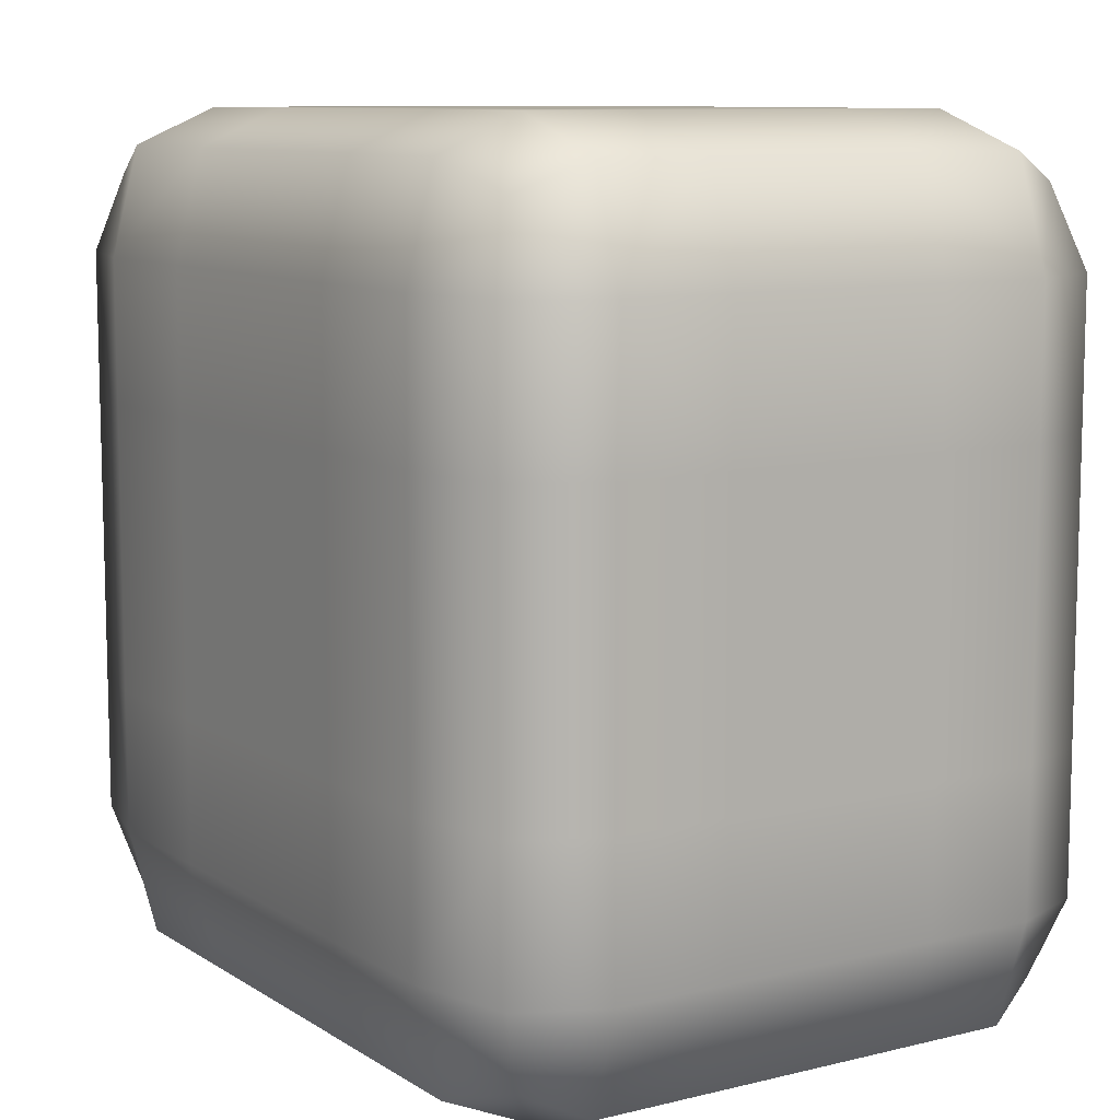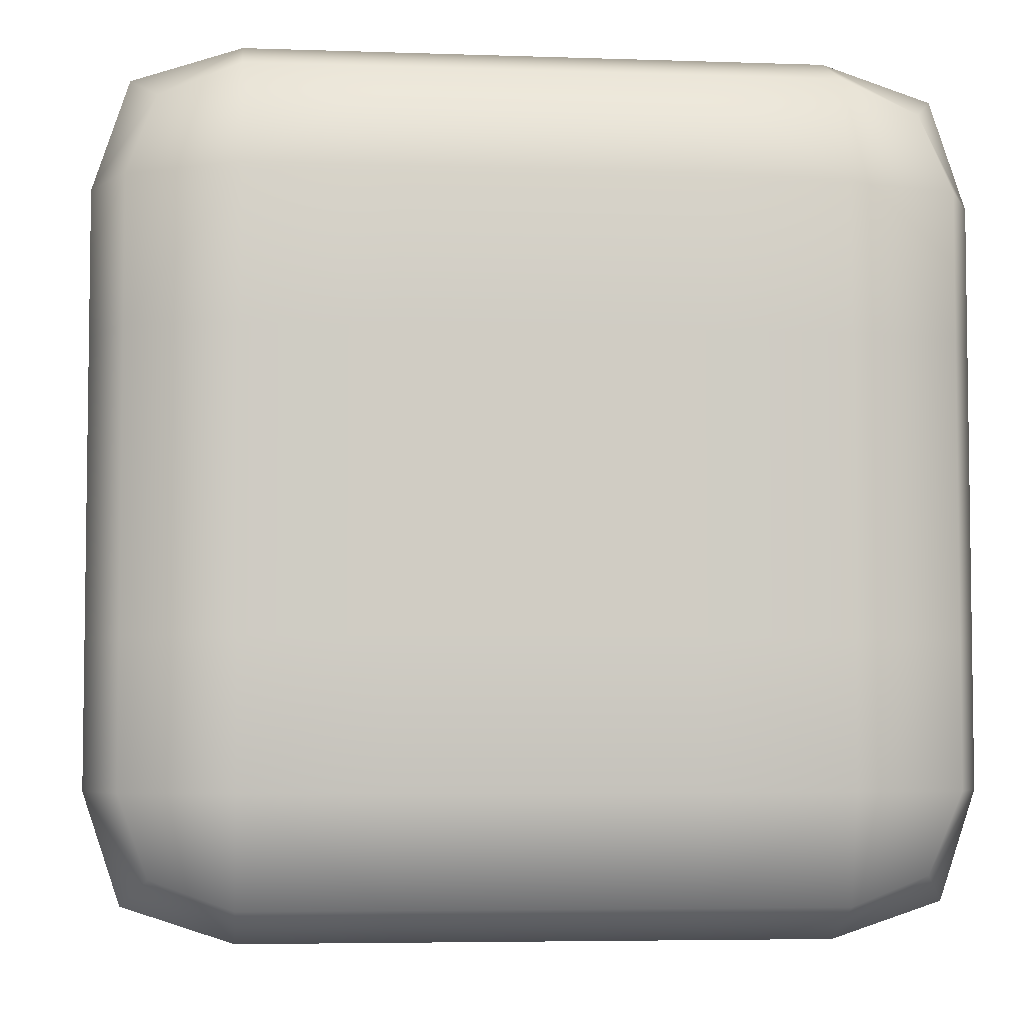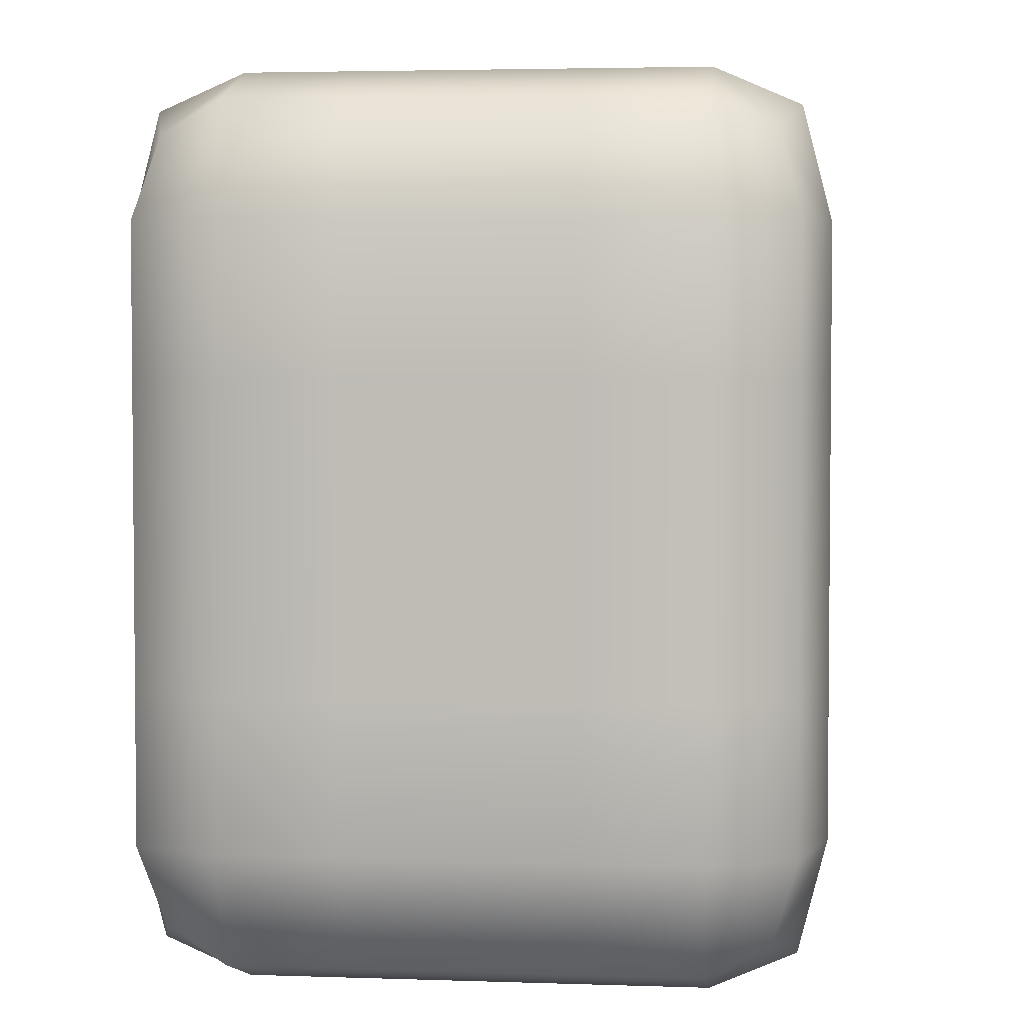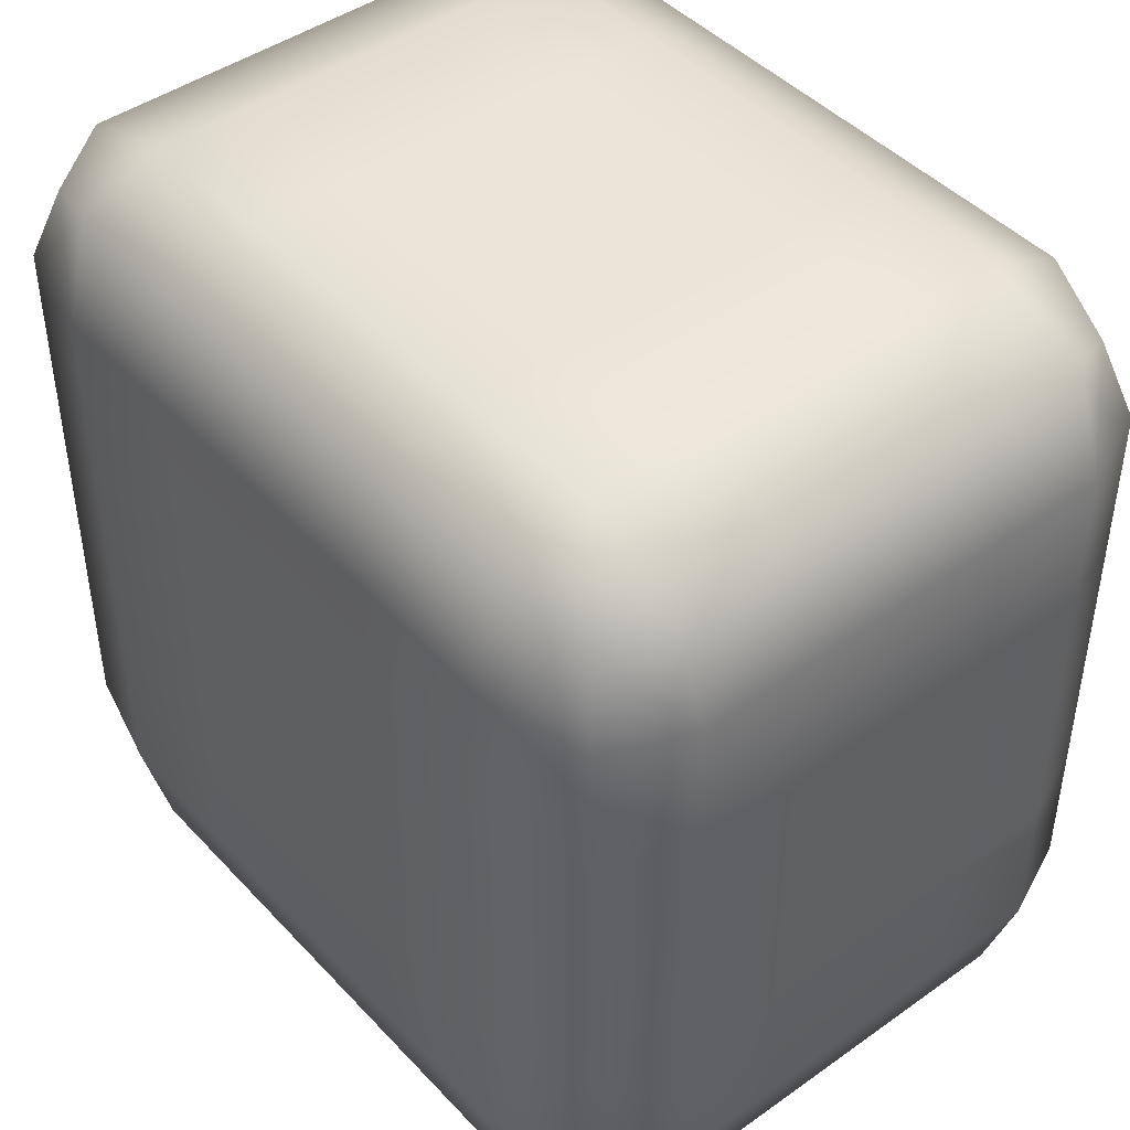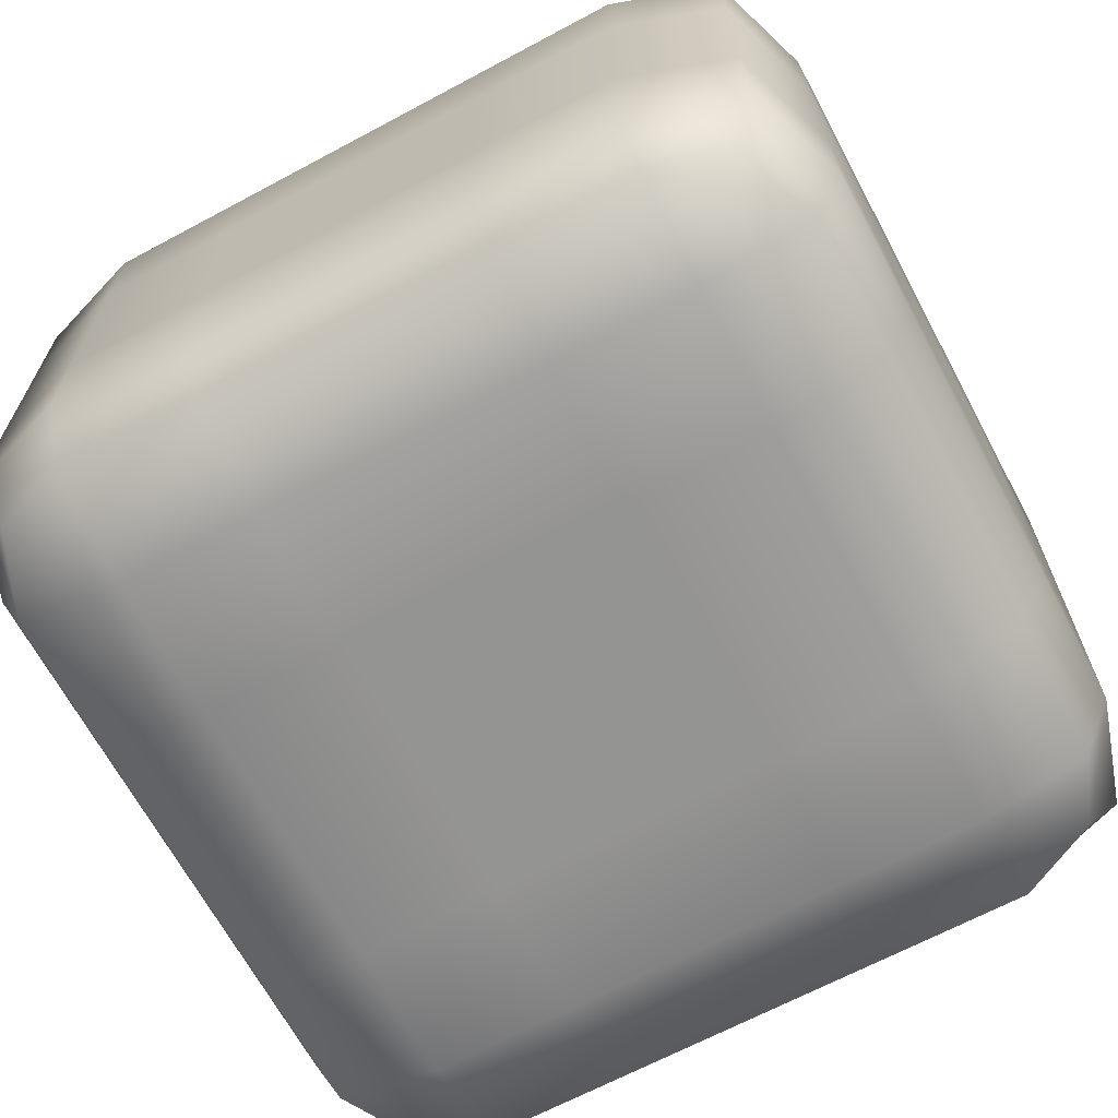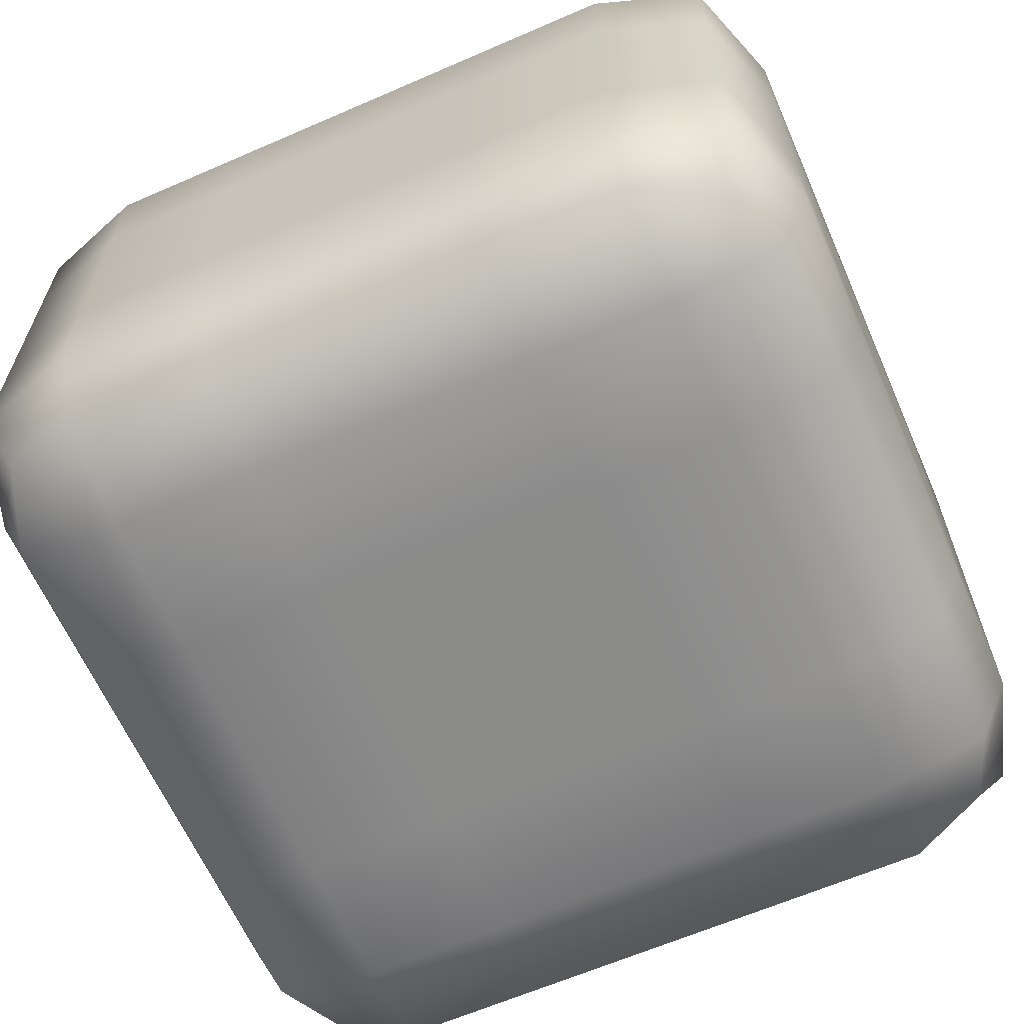
<metadata>
{"format":"obj","ext":"obj","renderer":"f3d","projection":"perspective","resolution":1024,"background":"white","views":[{"elev":9.6,"azim":57.4,"up":"+Z"},{"elev":-5.0,"azim":173.8,"up":"+Z"},{"elev":3.5,"azim":96.6,"up":"+Z"},{"elev":44.7,"azim":50.4,"up":"+Z"},{"elev":-66.9,"azim":-61.8,"up":"+Y"},{"elev":-63.7,"azim":113.7,"up":"+Y"}]}
</metadata>
<code>
o Box1
v 12.78 9.796 12.78
v 13.75 10.54 5
v 13.75 10.54 -5
v 12.78 9.796 -12.78
v 13.75 3.833 13.75
v 15 3.833 5
v 15 3.833 -5
v 13.75 3.833 -13.75
v 13.75 -3.833 13.75
v 15 -3.833 5
v 15 -3.833 -5
v 13.75 -3.833 -13.75
v 12.78 -9.796 12.78
v 13.75 -10.54 5
v 13.75 -10.54 -5
v 12.78 -9.796 -12.78
v -12.78 9.796 -12.78
v -13.75 10.54 -5
v -13.75 10.54 5
v -12.78 9.796 12.78
v -13.75 3.833 -13.75
v -15 3.833 -5
v -15 3.833 5
v -13.75 3.833 13.75
v -13.75 -3.833 -13.75
v -15 -3.833 -5
v -15 -3.833 5
v -13.75 -3.833 13.75
v -12.78 -9.796 -12.78
v -13.75 -10.54 -5
v -13.75 -10.54 5
v -12.78 -9.796 12.78
v -5 10.54 -13.75
v 5 10.54 -13.75
v -5 11.5 -5
v 5 11.5 -5
v -5 11.5 5
v 5 11.5 5
v -5 10.54 13.75
v 5 10.54 13.75
v -5 -10.54 13.75
v 5 -10.54 13.75
v -5 -11.5 5
v 5 -11.5 5
v -5 -11.5 -5
v 5 -11.5 -5
v -5 -10.54 -13.75
v 5 -10.54 -13.75
v -5 3.833 15
v 5 3.833 15
v -5 -3.833 15
v 5 -3.833 15
v 5 3.833 -15
v -5 3.833 -15
v 5 -3.833 -15
v -5 -3.833 -15
v 15 7.667 10
v 15 7.667 0
v 15 7.667 -10
v 15 -0 10
v 15 -0 0
v 15 -0 -10
v 15 -7.667 10
v 15 -7.667 0
v 15 -7.667 -10
v -15 7.667 -10
v -15 7.667 0
v -15 7.667 10
v -15 -0 -10
v -15 -0 0
v -15 -0 10
v -15 -7.667 -10
v -15 -7.667 0
v -15 -7.667 10
v -10 11.5 -10
v 0 11.5 -10
v 10 11.5 -10
v -10 11.5 0
v 0 11.5 0
v 10 11.5 0
v -10 11.5 10
v 0 11.5 10
v 10 11.5 10
v -10 -11.5 10
v 0 -11.5 10
v 10 -11.5 10
v -10 -11.5 0
v 0 -11.5 0
v 10 -11.5 0
v -10 -11.5 -10
v 0 -11.5 -10
v 10 -11.5 -10
v -10 7.667 15
v 0 7.667 15
v 10 7.667 15
v -10 -0 15
v 0 -0 15
v 10 -0 15
v -10 -7.667 15
v 0 -7.667 15
v 10 -7.667 15
v 10 7.667 -15
v 0 7.667 -15
v -10 7.667 -15
v 10 -0 -15
v 0 -0 -15
v -10 -0 -15
v 10 -7.667 -15
v 0 -7.667 -15
v -10 -7.667 -15
v 13.75 7.667 13.75
v 15 3.833 10
v 15 7.667 5
v 13.75 10.54 10
v 15 3.833 0
v 15 7.667 -5
v 13.75 10.54 0
v 15 3.833 -10
v 13.75 7.667 -13.75
v 13.75 10.54 -10
v 13.75 -0 13.75
v 15 -3.833 10
v 15 -0 5
v 15 -3.833 0
v 15 -0 -5
v 15 -3.833 -10
v 13.75 -0 -13.75
v 13.75 -7.667 13.75
v 13.75 -10.54 10
v 15 -7.667 5
v 13.75 -10.54 0
v 15 -7.667 -5
v 13.75 -10.54 -10
v 13.75 -7.667 -13.75
v -13.75 7.667 -13.75
v -15 3.833 -10
v -15 7.667 -5
v -13.75 10.54 -10
v -15 3.833 0
v -15 7.667 5
v -13.75 10.54 0
v -15 3.833 10
v -13.75 7.667 13.75
v -13.75 10.54 10
v -13.75 -0 -13.75
v -15 -3.833 -10
v -15 -0 -5
v -15 -3.833 0
v -15 -0 5
v -15 -3.833 10
v -13.75 -0 13.75
v -13.75 -7.667 -13.75
v -13.75 -10.54 -10
v -15 -7.667 -5
v -13.75 -10.54 0
v -15 -7.667 5
v -13.75 -10.54 10
v -13.75 -7.667 13.75
v -10 11.5 -5
v -5 11.5 -10
v -10 10.54 -13.75
v 0 11.5 -5
v 5 11.5 -10
v 0 10.54 -13.75
v 10 11.5 -5
v 10 10.54 -13.75
v -10 11.5 5
v -5 11.5 0
v 0 11.5 5
v 5 11.5 0
v 10 11.5 5
v -10 10.54 13.75
v -5 11.5 10
v 0 10.54 13.75
v 5 11.5 10
v 10 10.54 13.75
v -10 -11.5 5
v -5 -11.5 10
v -10 -10.54 13.75
v 0 -11.5 5
v 5 -11.5 10
v 0 -10.54 13.75
v 10 -11.5 5
v 10 -10.54 13.75
v -10 -11.5 -5
v -5 -11.5 0
v 0 -11.5 -5
v 5 -11.5 0
v 10 -11.5 -5
v -10 -10.54 -13.75
v -5 -11.5 -10
v 0 -10.54 -13.75
v 5 -11.5 -10
v 10 -10.54 -13.75
v -10 3.833 15
v -5 7.667 15
v 0 3.833 15
v 5 7.667 15
v 10 3.833 15
v -10 -3.833 15
v -5 -0 15
v 0 -3.833 15
v 5 -0 15
v 10 -3.833 15
v -5 -7.667 15
v 5 -7.667 15
v 10 3.833 -15
v 5 7.667 -15
v 0 3.833 -15
v -5 7.667 -15
v -10 3.833 -15
v 10 -3.833 -15
v 5 -0 -15
v 0 -3.833 -15
v -5 -0 -15
v -10 -3.833 -15
v 5 -7.667 -15
v -5 -7.667 -15
f 57 111 5 112
f 57 112 6 113
f 57 113 2 114
f 57 114 1 111
f 58 113 6 115
f 58 115 7 116
f 58 116 3 117
f 58 117 2 113
f 59 116 7 118
f 59 118 8 119
f 59 119 4 120
f 59 120 3 116
f 60 121 9 122
f 60 122 10 123
f 60 123 6 112
f 60 112 5 121
f 61 123 10 124
f 61 124 11 125
f 61 125 7 115
f 61 115 6 123
f 62 125 11 126
f 62 126 12 127
f 62 127 8 118
f 62 118 7 125
f 63 128 13 129
f 63 129 14 130
f 63 130 10 122
f 63 122 9 128
f 64 130 14 131
f 64 131 15 132
f 64 132 11 124
f 64 124 10 130
f 65 132 15 133
f 65 133 16 134
f 65 134 12 126
f 65 126 11 132
f 102 119 8 207
f 102 207 53 208
f 102 208 34 166
f 102 166 4 119
f 103 208 53 209
f 103 209 54 210
f 103 210 33 164
f 103 164 34 208
f 104 210 54 211
f 104 211 21 135
f 104 135 17 161
f 104 161 33 210
f 105 127 12 212
f 105 212 55 213
f 105 213 53 207
f 105 207 8 127
f 106 213 55 214
f 106 214 56 215
f 106 215 54 209
f 106 209 53 213
f 107 215 56 216
f 107 216 25 145
f 107 145 21 211
f 107 211 54 215
f 108 134 16 194
f 108 194 48 217
f 108 217 55 212
f 108 212 12 134
f 109 217 48 192
f 109 192 47 218
f 109 218 56 214
f 109 214 55 217
f 110 218 47 190
f 110 190 29 152
f 110 152 25 216
f 110 216 56 218
f 66 135 21 136
f 66 136 22 137
f 66 137 18 138
f 66 138 17 135
f 67 137 22 139
f 67 139 23 140
f 67 140 19 141
f 67 141 18 137
f 68 140 23 142
f 68 142 24 143
f 68 143 20 144
f 68 144 19 140
f 69 145 25 146
f 69 146 26 147
f 69 147 22 136
f 69 136 21 145
f 70 147 26 148
f 70 148 27 149
f 70 149 23 139
f 70 139 22 147
f 71 149 27 150
f 71 150 28 151
f 71 151 24 142
f 71 142 23 149
f 72 152 29 153
f 72 153 30 154
f 72 154 26 146
f 72 146 25 152
f 73 154 30 155
f 73 155 31 156
f 73 156 27 148
f 73 148 26 154
f 74 156 31 157
f 74 157 32 158
f 74 158 28 150
f 74 150 27 156
f 93 143 24 195
f 93 195 49 196
f 93 196 39 172
f 93 172 20 143
f 94 196 49 197
f 94 197 50 198
f 94 198 40 174
f 94 174 39 196
f 95 198 50 199
f 95 199 5 111
f 95 111 1 176
f 95 176 40 198
f 96 151 28 200
f 96 200 51 201
f 96 201 49 195
f 96 195 24 151
f 97 201 51 202
f 97 202 52 203
f 97 203 50 197
f 97 197 49 201
f 98 203 52 204
f 98 204 9 121
f 98 121 5 199
f 98 199 50 203
f 99 158 32 179
f 99 179 41 205
f 99 205 51 200
f 99 200 28 158
f 100 205 41 182
f 100 182 42 206
f 100 206 52 202
f 100 202 51 205
f 101 206 42 184
f 101 184 13 128
f 101 128 9 204
f 101 204 52 206
f 75 138 18 159
f 75 159 35 160
f 75 160 33 161
f 75 161 17 138
f 76 160 35 162
f 76 162 36 163
f 76 163 34 164
f 76 164 33 160
f 77 163 36 165
f 77 165 3 120
f 77 120 4 166
f 77 166 34 163
f 78 141 19 167
f 78 167 37 168
f 78 168 35 159
f 78 159 18 141
f 79 168 37 169
f 79 169 38 170
f 79 170 36 162
f 79 162 35 168
f 80 170 38 171
f 80 171 2 117
f 80 117 3 165
f 80 165 36 170
f 81 144 20 172
f 81 172 39 173
f 81 173 37 167
f 81 167 19 144
f 82 173 39 174
f 82 174 40 175
f 82 175 38 169
f 82 169 37 173
f 83 175 40 176
f 83 176 1 114
f 83 114 2 171
f 83 171 38 175
f 84 157 31 177
f 84 177 43 178
f 84 178 41 179
f 84 179 32 157
f 85 178 43 180
f 85 180 44 181
f 85 181 42 182
f 85 182 41 178
f 86 181 44 183
f 86 183 14 129
f 86 129 13 184
f 86 184 42 181
f 87 155 30 185
f 87 185 45 186
f 87 186 43 177
f 87 177 31 155
f 88 186 45 187
f 88 187 46 188
f 88 188 44 180
f 88 180 43 186
f 89 188 46 189
f 89 189 15 131
f 89 131 14 183
f 89 183 44 188
f 90 153 29 190
f 90 190 47 191
f 90 191 45 185
f 90 185 30 153
f 91 191 47 192
f 91 192 48 193
f 91 193 46 187
f 91 187 45 191
f 92 193 48 194
f 92 194 16 133
f 92 133 15 189
f 92 189 46 193

</code>
